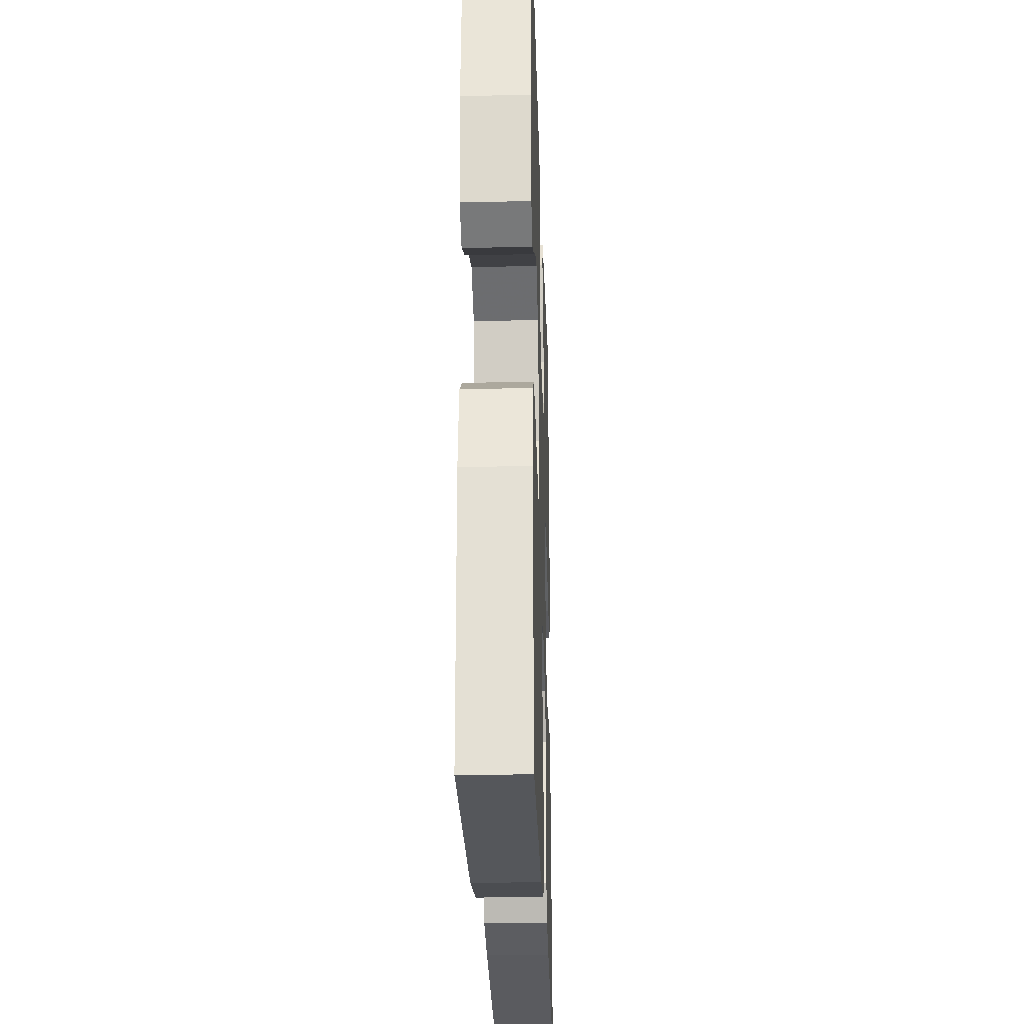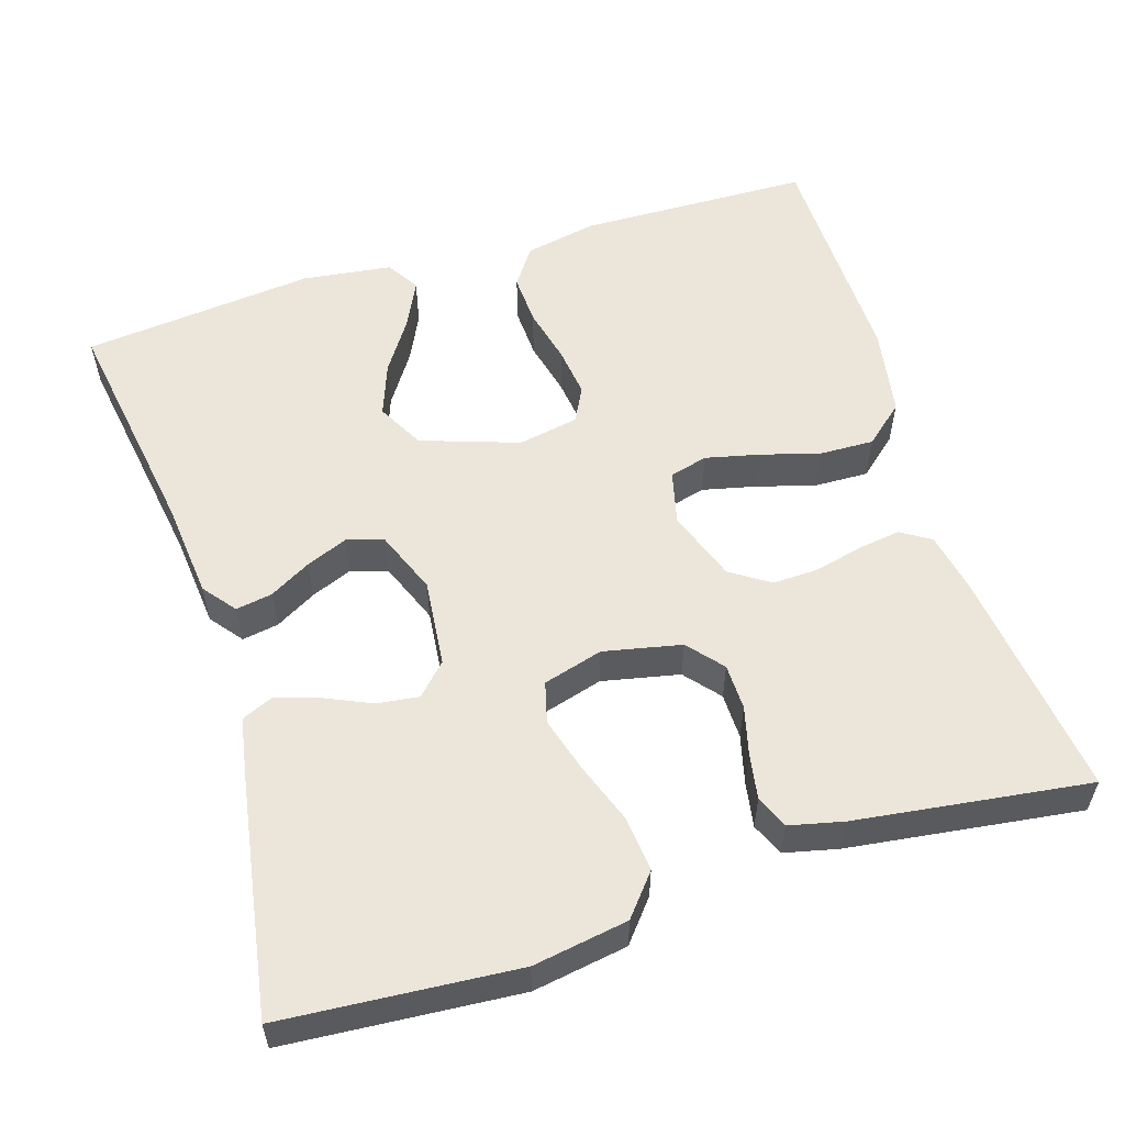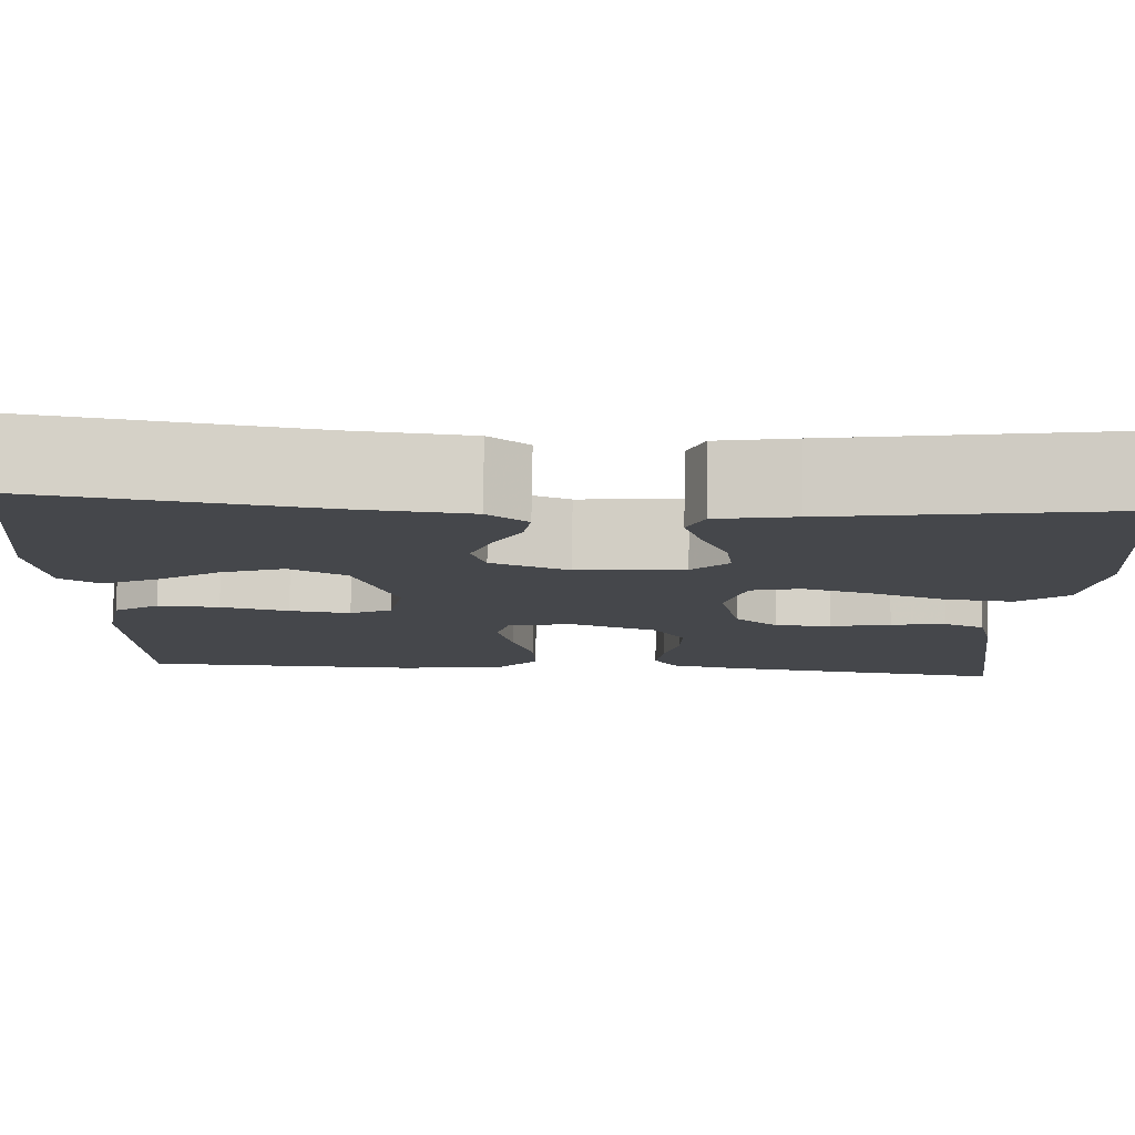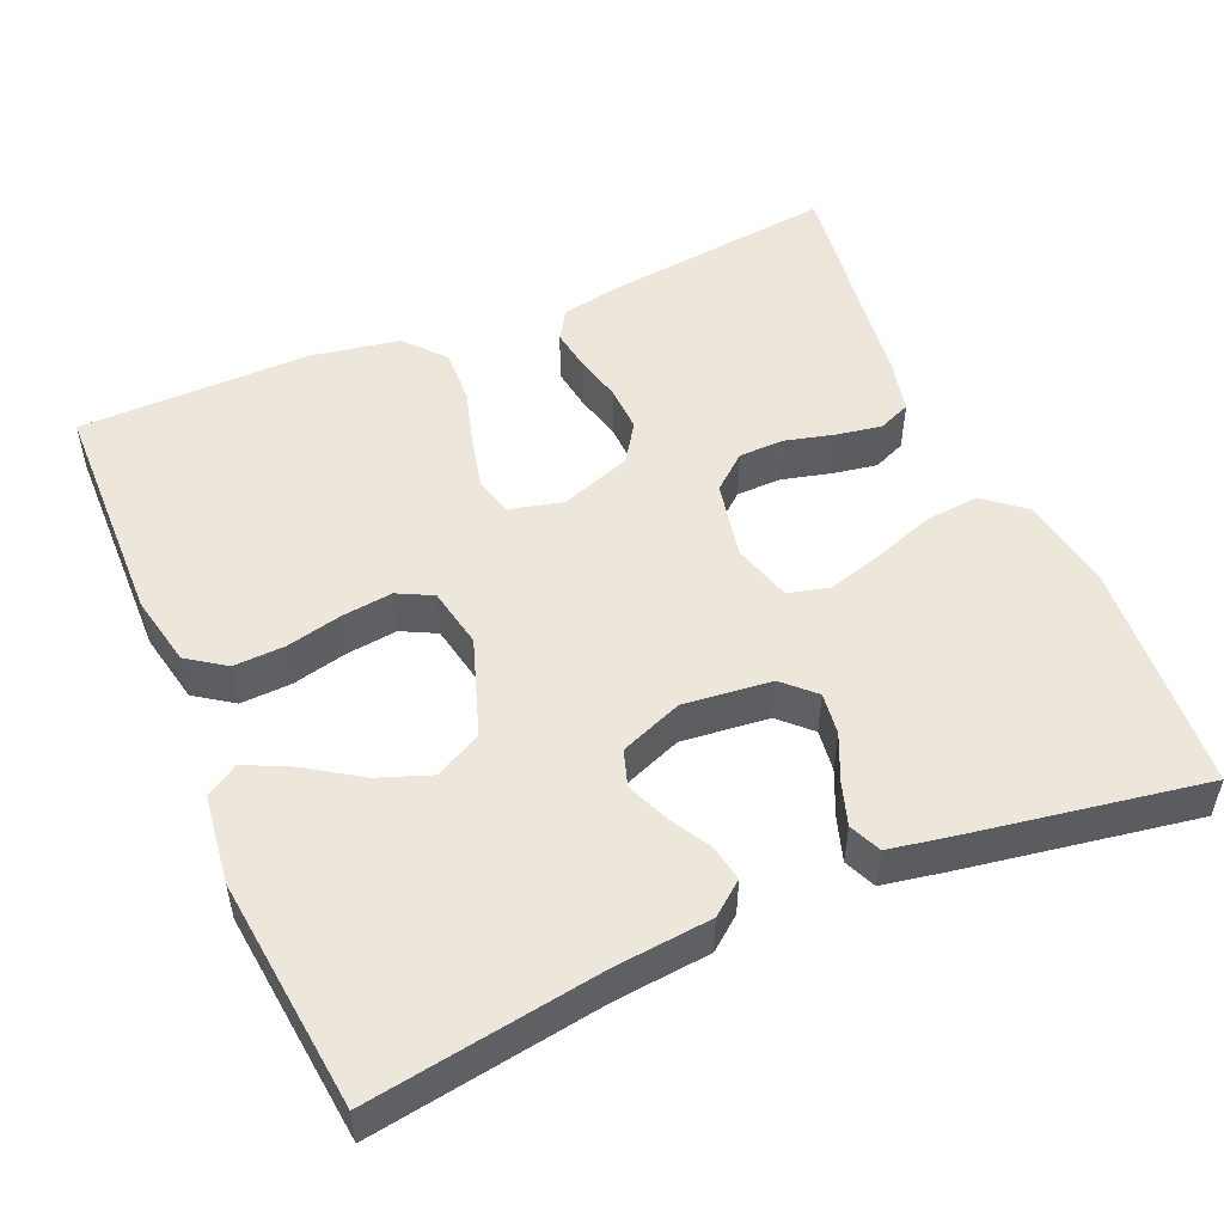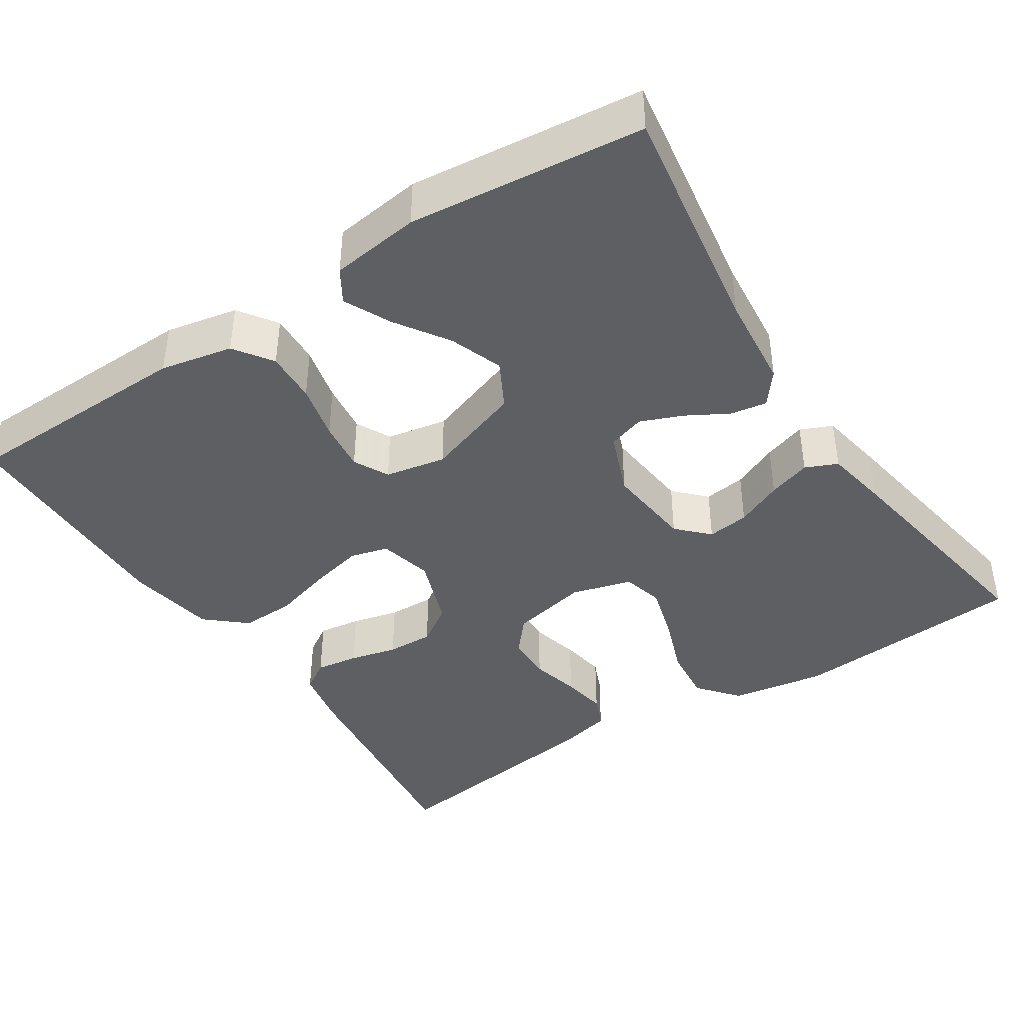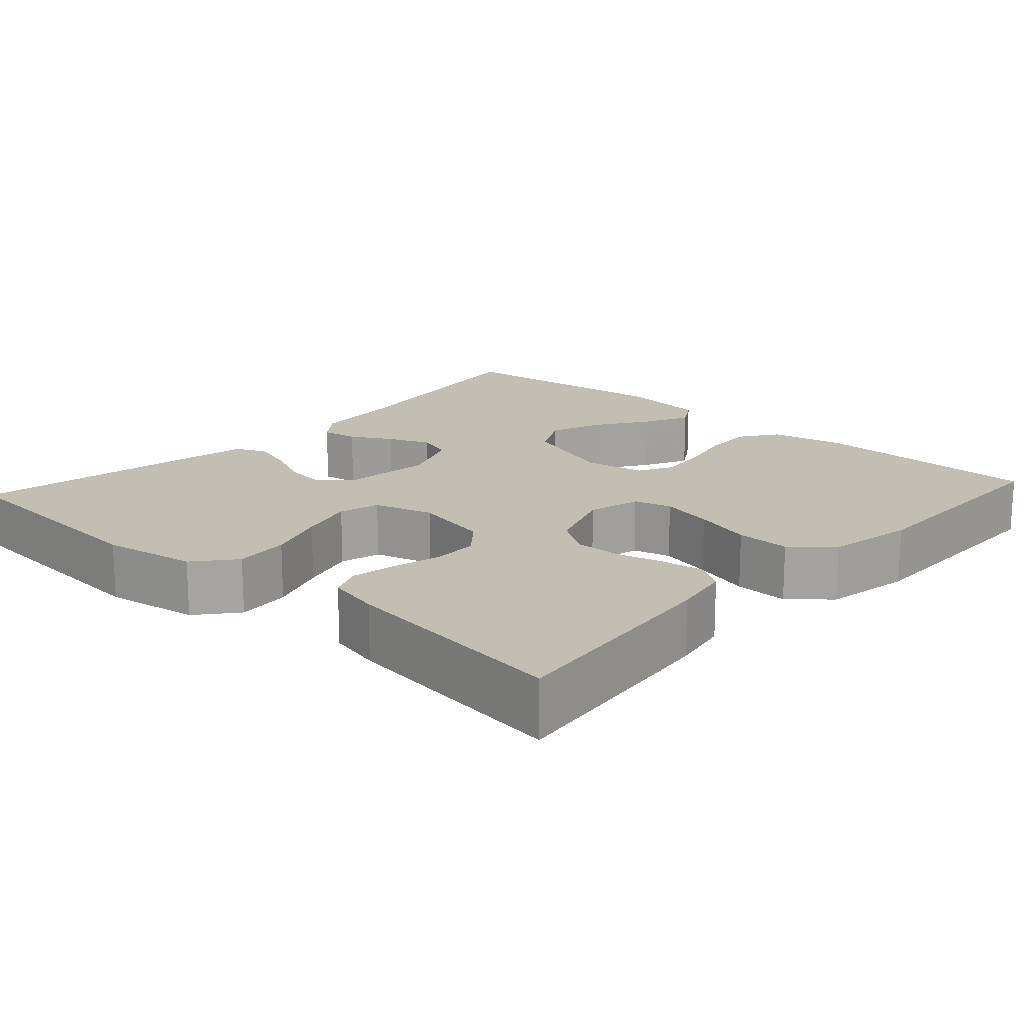
<metadata>
{"format":"obj","ext":"obj","renderer":"f3d","projection":"perspective","resolution":1024,"background":"white","views":[{"elev":-26.0,"azim":-88.2,"up":"+Z"},{"elev":56.0,"azim":72.6,"up":"+Y"},{"elev":79.6,"azim":0.9,"up":"+Z"},{"elev":51.0,"azim":-23.3,"up":"+Y"},{"elev":-41.5,"azim":-56.9,"up":"+Y"},{"elev":17.1,"azim":132.3,"up":"+Y"}]}
</metadata>
<code>
v 0.5 0.07 -0.5
v 0.2 0.07 -0.464
v 0.124 0.07 -0.449
v 0.1 0.07 -0.411
v 0.108 0.07 -0.356
v 0.123 0.07 -0.295
v 0.125 0.07 -0.235
v 0.092 0.07 -0.185
v 0 0.07 -0.152
v -0.069 0.07 -0.169
v -0.082 0.07 -0.218
v -0.066 0.07 -0.287
v -0.044 0.07 -0.363
v -0.042 0.07 -0.433
v -0.086 0.07 -0.484
v -0.2 0.07 -0.504
v -0.5 0.07 -0.5
v -0.507 0.07 -0.2
v -0.488 0.07 -0.107
v -0.439 0.07 -0.073
v -0.373 0.07 -0.076
v -0.301 0.07 -0.093
v -0.236 0.07 -0.101
v -0.191 0.07 -0.078
v -0.176 0.07 0
v -0.219 0.07 0.126
v -0.279 0.07 0.158
v -0.347 0.07 0.133
v -0.415 0.07 0.088
v -0.475 0.07 0.059
v -0.517 0.07 0.085
v -0.532 0.07 0.2
v -0.5 0.07 0.5
v -0.2 0.07 0.453
v -0.078 0.07 0.441
v -0.036 0.07 0.408
v -0.044 0.07 0.361
v -0.074 0.07 0.308
v -0.096 0.07 0.254
v -0.081 0.07 0.207
v 0 0.07 0.175
v 0.113 0.07 0.187
v 0.152 0.07 0.225
v 0.145 0.07 0.279
v 0.118 0.07 0.339
v 0.1 0.07 0.394
v 0.118 0.07 0.435
v 0.2 0.07 0.45
v 0.5 0.07 0.5
v 0.523 0.07 0.2
v 0.503 0.07 0.078
v 0.451 0.07 0.035
v 0.38 0.07 0.042
v 0.303 0.07 0.07
v 0.231 0.07 0.091
v 0.178 0.07 0.077
v 0.156 0.07 0
v 0.177 0.07 -0.1
v 0.222 0.07 -0.138
v 0.281 0.07 -0.139
v 0.344 0.07 -0.123
v 0.402 0.07 -0.113
v 0.444 0.07 -0.131
v 0.46 0.07 -0.2
v 0.5 0 -0.5
v 0.2 0 -0.464
v 0.124 0 -0.449
v 0.1 0 -0.411
v 0.108 0 -0.356
v 0.123 0 -0.295
v 0.125 0 -0.235
v 0.092 0 -0.185
v 0 0 -0.152
v -0.069 0 -0.169
v -0.082 0 -0.218
v -0.066 0 -0.287
v -0.044 0 -0.363
v -0.042 0 -0.433
v -0.086 0 -0.484
v -0.2 0 -0.504
v -0.5 0 -0.5
v -0.507 0 -0.2
v -0.488 0 -0.107
v -0.439 0 -0.073
v -0.373 0 -0.076
v -0.301 0 -0.093
v -0.236 0 -0.101
v -0.191 0 -0.078
v -0.176 0 0
v -0.219 0 0.126
v -0.279 0 0.158
v -0.347 0 0.133
v -0.415 0 0.088
v -0.475 0 0.059
v -0.517 0 0.085
v -0.532 0 0.2
v -0.5 0 0.5
v -0.2 0 0.453
v -0.078 0 0.441
v -0.036 0 0.408
v -0.044 0 0.361
v -0.074 0 0.308
v -0.096 0 0.254
v -0.081 0 0.207
v 0 0 0.175
v 0.113 0 0.187
v 0.152 0 0.225
v 0.145 0 0.279
v 0.118 0 0.339
v 0.1 0 0.394
v 0.118 0 0.435
v 0.2 0 0.45
v 0.5 0 0.5
v 0.523 0 0.2
v 0.503 0 0.078
v 0.451 0 0.035
v 0.38 0 0.042
v 0.303 0 0.07
v 0.231 0 0.091
v 0.178 0 0.077
v 0.156 0 0
v 0.177 0 -0.1
v 0.222 0 -0.138
v 0.281 0 -0.139
v 0.344 0 -0.123
v 0.402 0 -0.113
v 0.444 0 -0.131
v 0.46 0 -0.2
f 4 5 6
f 3 4 6
f 2 3 6
f 1 2 6
f 64 1 6
f 63 64 6
f 62 63 6
f 61 62 6
f 60 61 6
f 59 60 6 7
f 58 59 7 8
f 57 58 8 9
f 56 57 9 10
f 52 53 54
f 51 52 54
f 50 51 54
f 49 50 54
f 48 49 54
f 47 48 54
f 46 47 54
f 45 46 54
f 44 45 54
f 43 44 54 55
f 42 43 55 56
f 36 37 38
f 35 36 38
f 34 35 38
f 34 38 39
f 32 33 34
f 31 32 34
f 30 31 34
f 29 30 34
f 28 29 34
f 27 28 34 39
f 26 27 39 40
f 20 21 22
f 19 20 22
f 18 19 22
f 17 18 22
f 16 17 22
f 15 16 22
f 14 15 22
f 13 14 22
f 12 13 22
f 11 12 22 23
f 10 11 23 24
f 10 24 25
f 56 10 25
f 42 56 25
f 41 42 25
f 25 26 40 41
f 70 69 68
f 70 68 67
f 70 67 66
f 70 66 65
f 70 65 128
f 70 128 127
f 70 127 126
f 70 126 125
f 70 125 124
f 71 70 124 123
f 72 71 123 122
f 73 72 122 121
f 74 73 121 120
f 118 117 116
f 118 116 115
f 118 115 114
f 118 114 113
f 118 113 112
f 118 112 111
f 118 111 110
f 118 110 109
f 118 109 108
f 119 118 108 107
f 120 119 107 106
f 102 101 100
f 102 100 99
f 102 99 98
f 103 102 98
f 98 97 96
f 98 96 95
f 98 95 94
f 98 94 93
f 98 93 92
f 103 98 92 91
f 104 103 91 90
f 86 85 84
f 86 84 83
f 86 83 82
f 86 82 81
f 86 81 80
f 86 80 79
f 86 79 78
f 86 78 77
f 86 77 76
f 87 86 76 75
f 88 87 75 74
f 89 88 74
f 89 74 120
f 89 120 106
f 89 106 105
f 105 104 90 89
f 1 65 66 2
f 2 66 67 3
f 3 67 68 4
f 4 68 69 5
f 5 69 70 6
f 6 70 71 7
f 7 71 72 8
f 8 72 73 9
f 9 73 74 10
f 10 74 75 11
f 11 75 76 12
f 12 76 77 13
f 13 77 78 14
f 14 78 79 15
f 15 79 80 16
f 16 80 81 17
f 17 81 82 18
f 18 82 83 19
f 19 83 84 20
f 20 84 85 21
f 21 85 86 22
f 22 86 87 23
f 23 87 88 24
f 24 88 89 25
f 25 89 90 26
f 26 90 91 27
f 27 91 92 28
f 28 92 93 29
f 29 93 94 30
f 30 94 95 31
f 31 95 96 32
f 32 96 97 33
f 33 97 98 34
f 34 98 99 35
f 35 99 100 36
f 36 100 101 37
f 37 101 102 38
f 38 102 103 39
f 39 103 104 40
f 40 104 105 41
f 41 105 106 42
f 42 106 107 43
f 43 107 108 44
f 44 108 109 45
f 45 109 110 46
f 46 110 111 47
f 47 111 112 48
f 48 112 113 49
f 49 113 114 50
f 50 114 115 51
f 51 115 116 52
f 52 116 117 53
f 53 117 118 54
f 54 118 119 55
f 55 119 120 56
f 56 120 121 57
f 57 121 122 58
f 58 122 123 59
f 59 123 124 60
f 60 124 125 61
f 61 125 126 62
f 62 126 127 63
f 63 127 128 64
f 64 128 65 1

</code>
